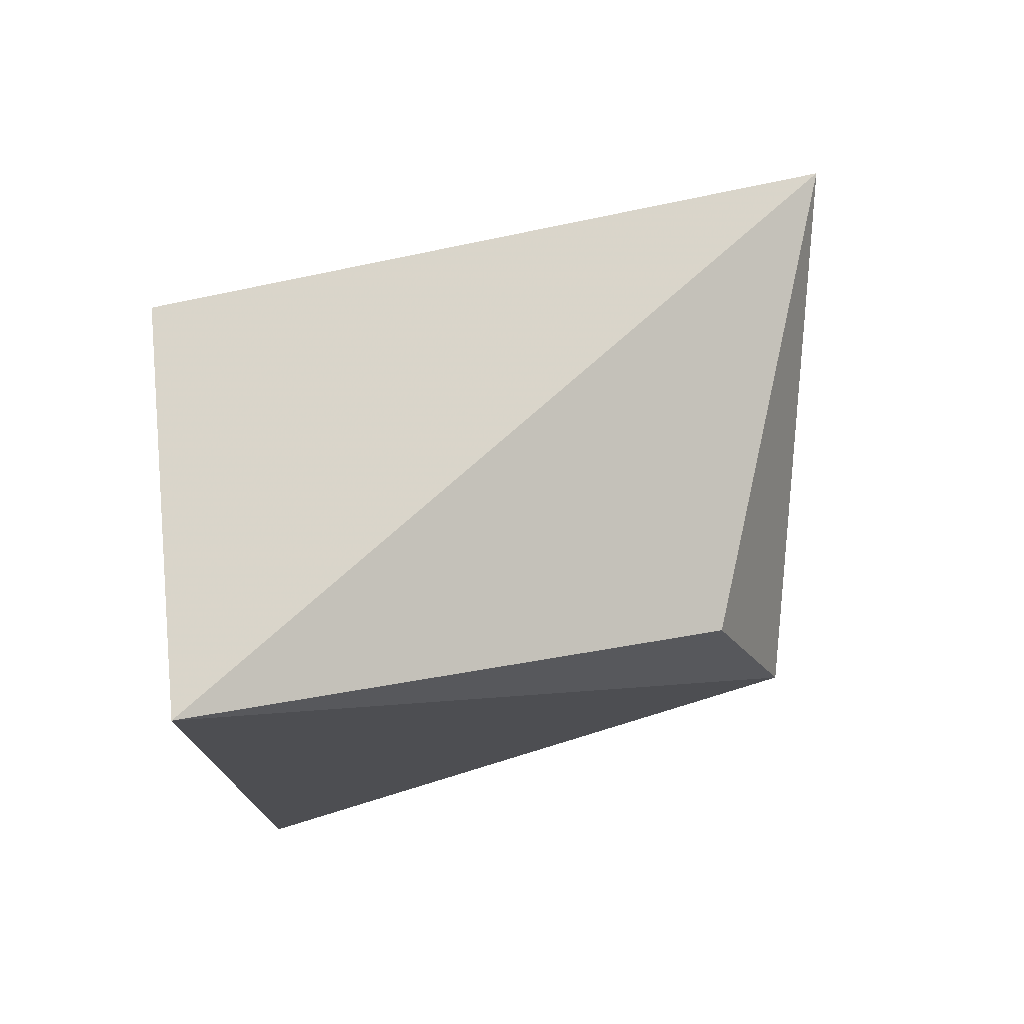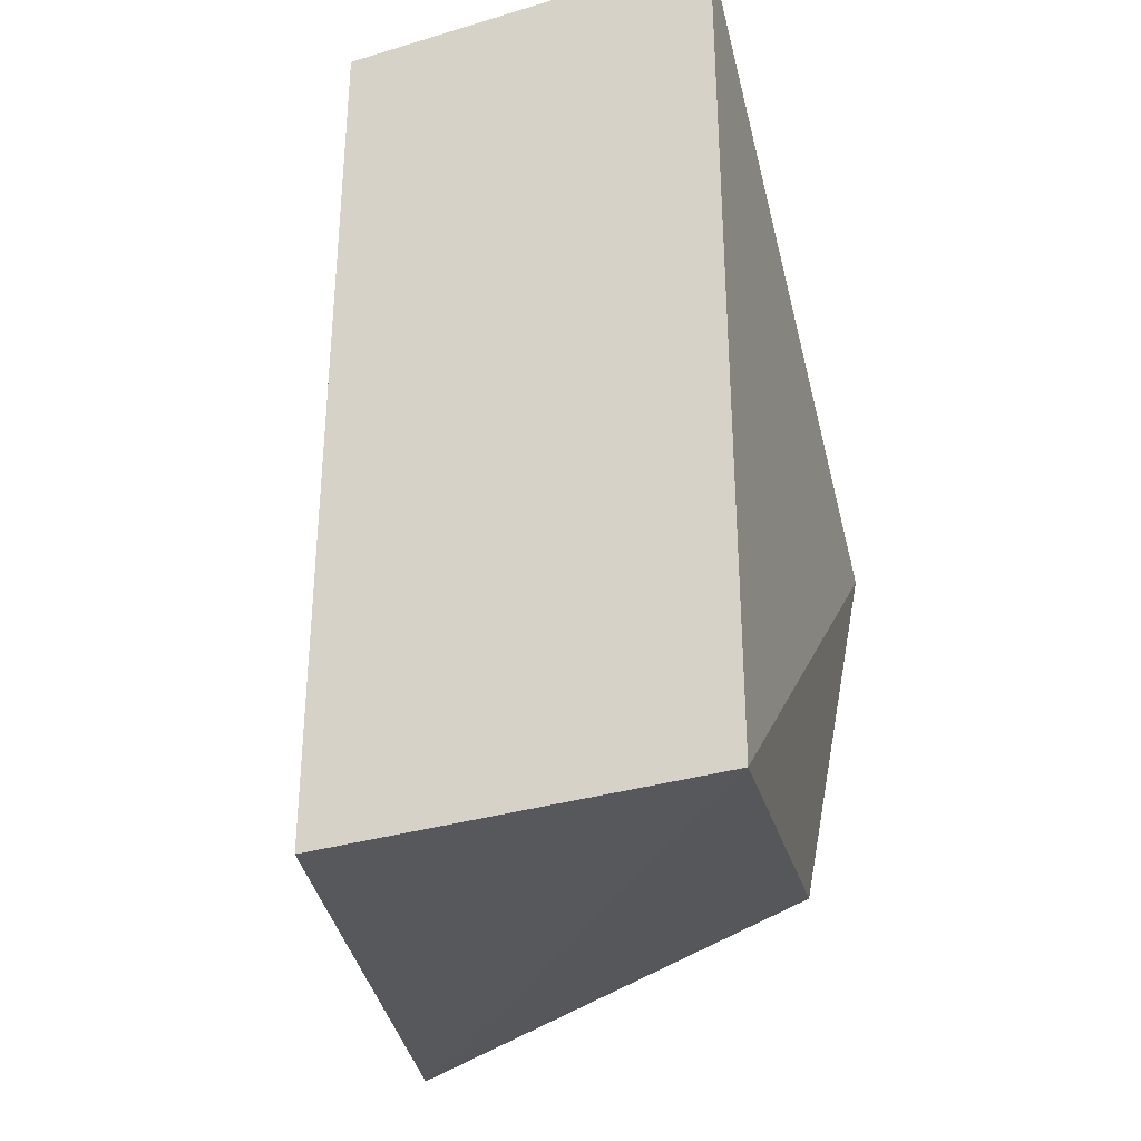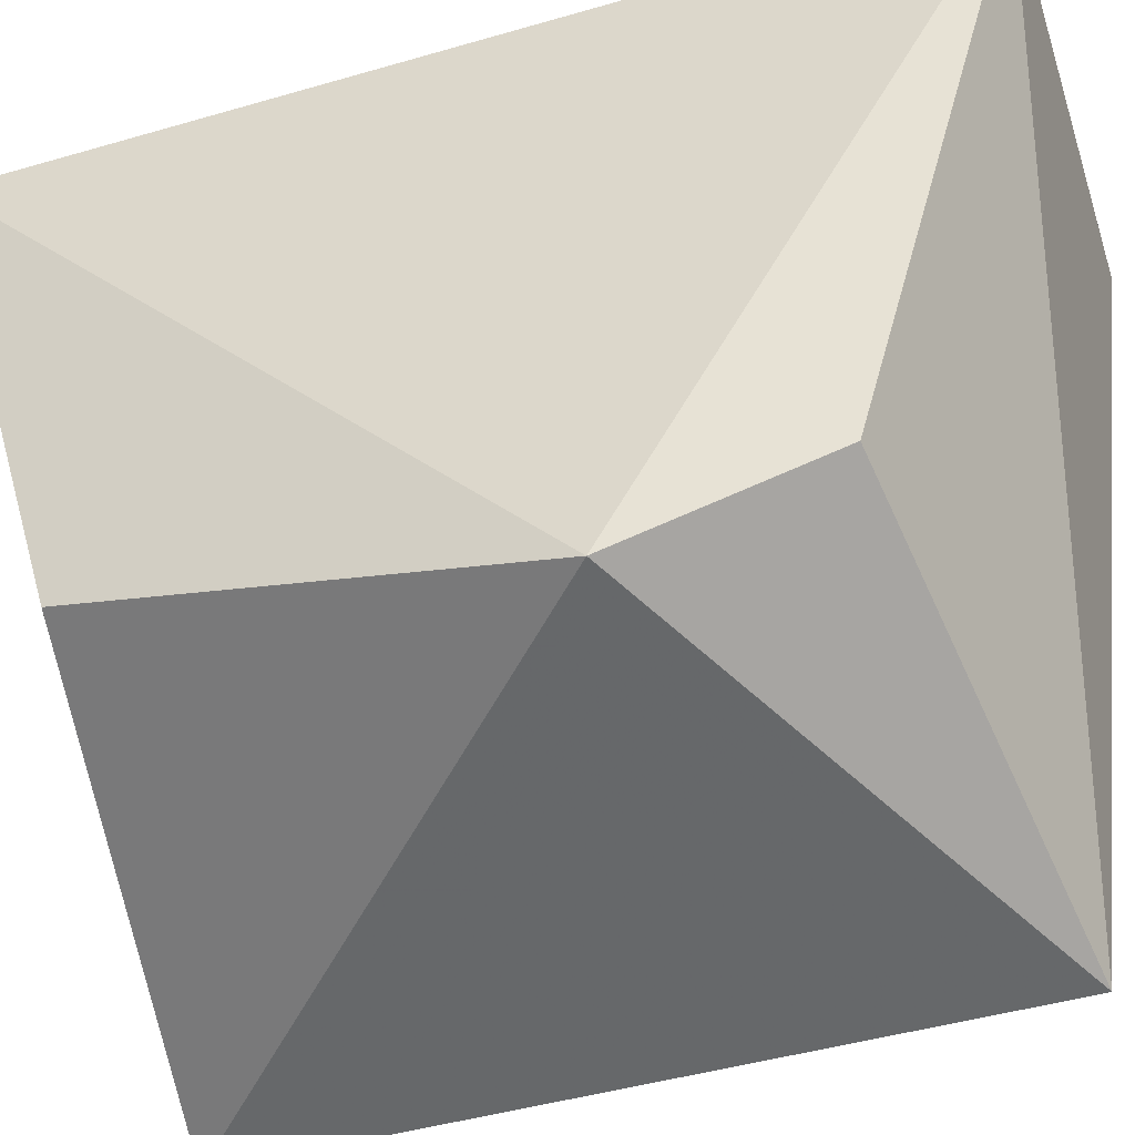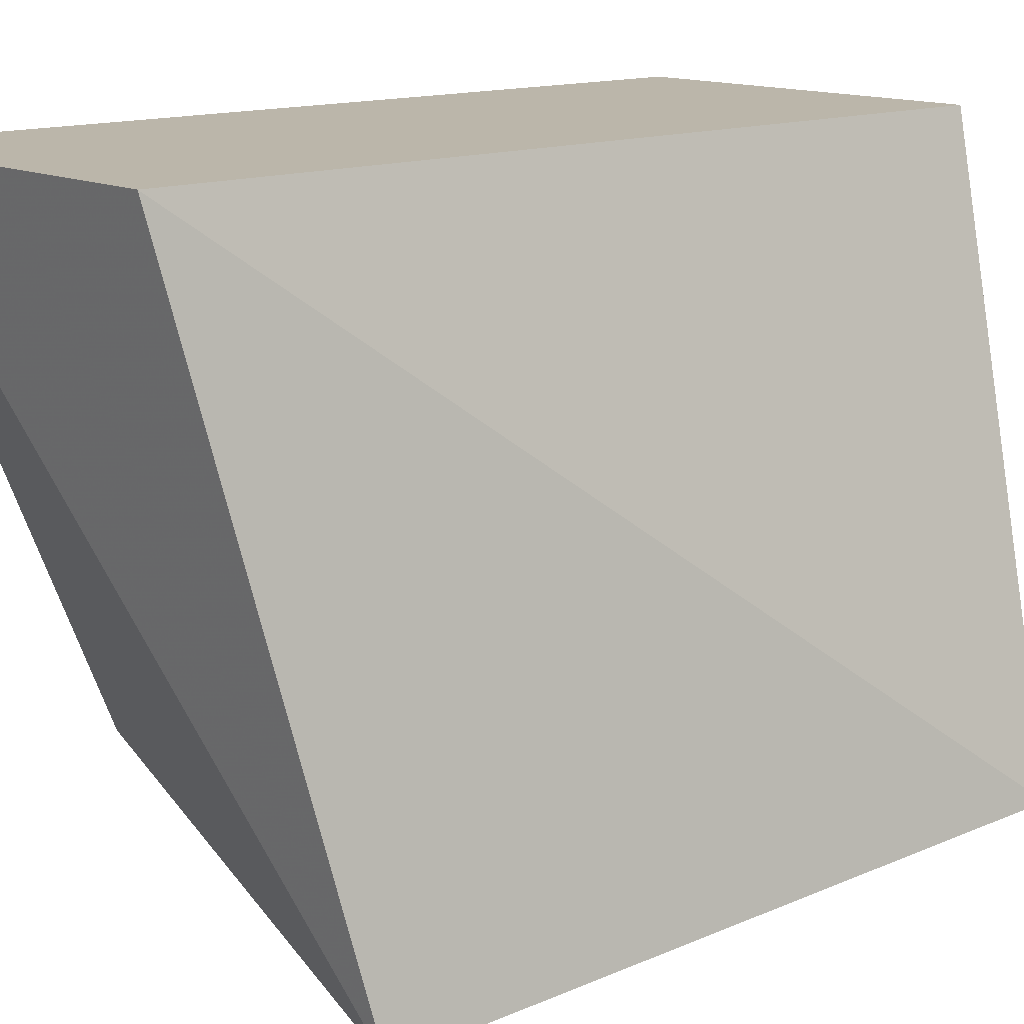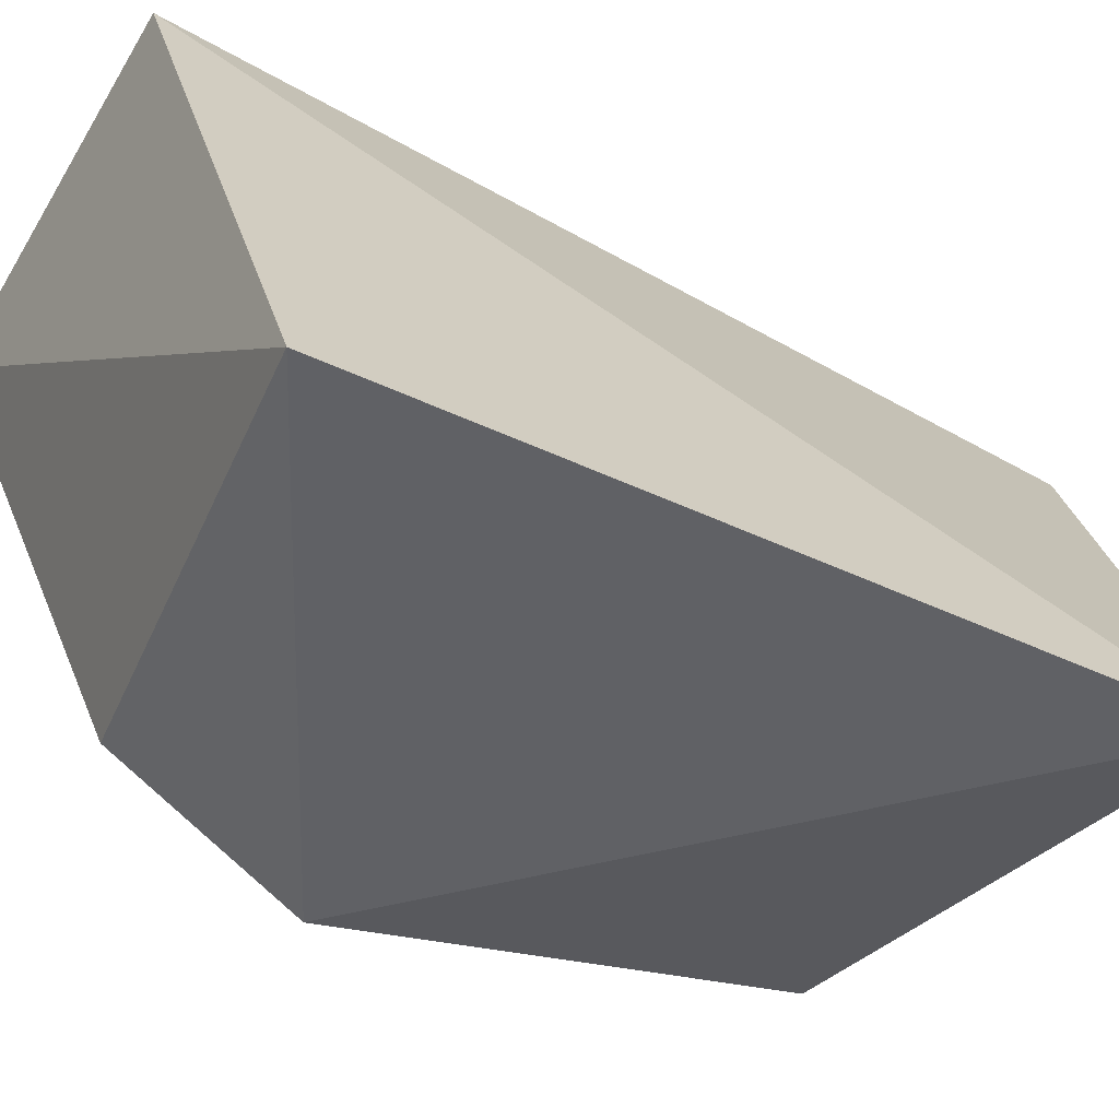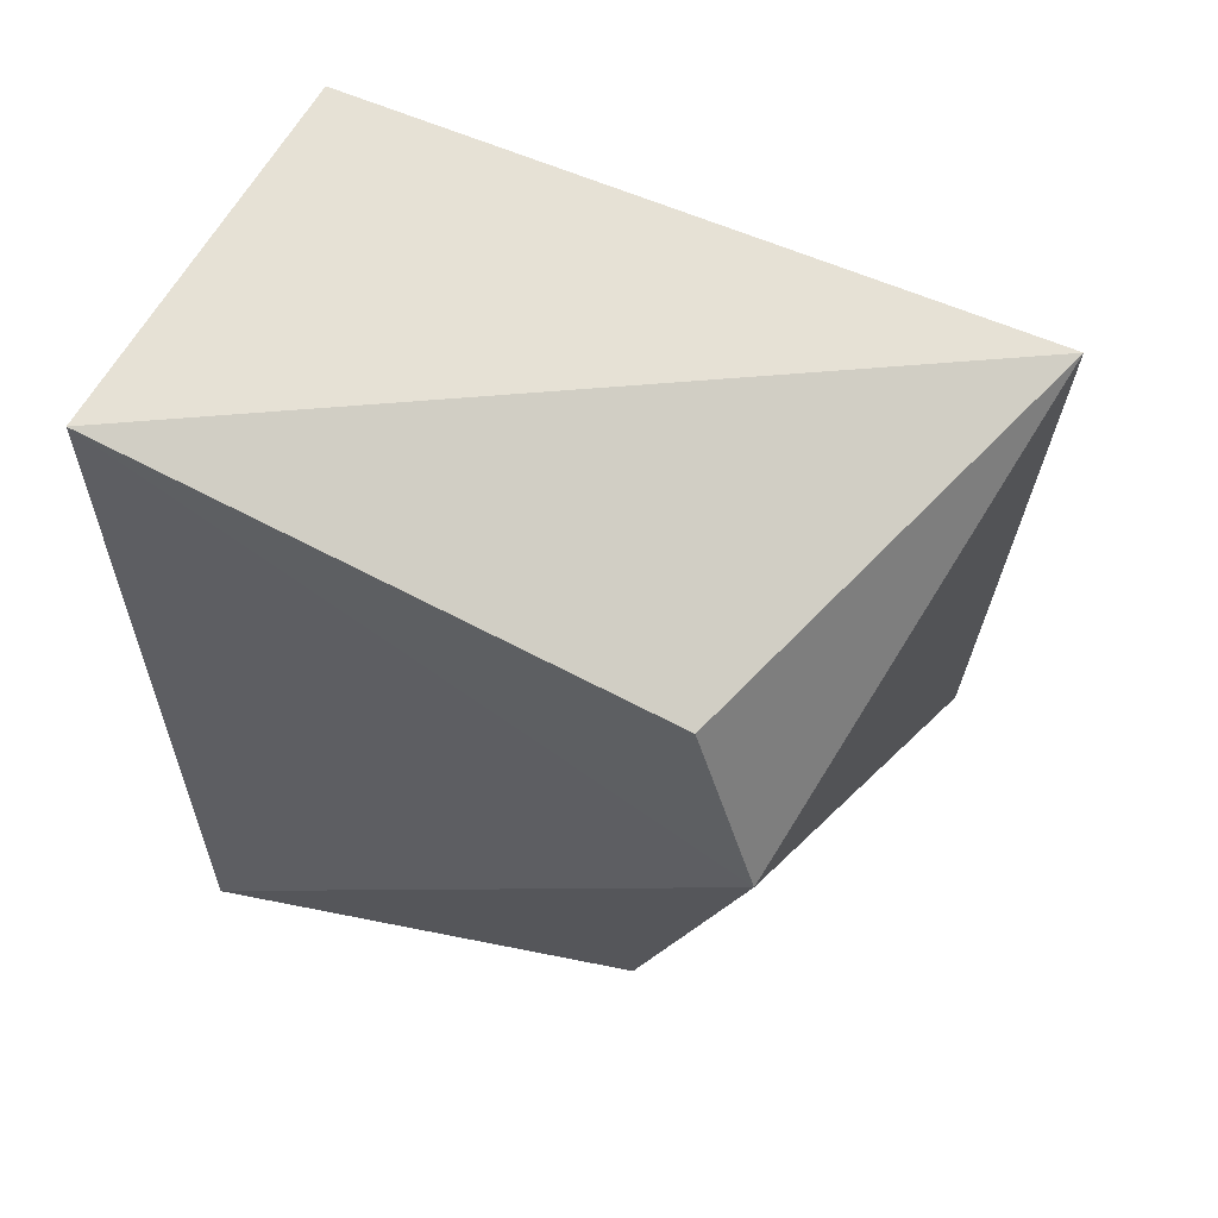
<metadata>
{"format":"obj","ext":"obj","renderer":"f3d","projection":"perspective","resolution":1024,"background":"white","views":[{"elev":75.5,"azim":-95.0,"up":"+Z"},{"elev":-33.5,"azim":-157.8,"up":"+Z"},{"elev":-48.2,"azim":-72.0,"up":"+Y"},{"elev":13.9,"azim":48.1,"up":"+Y"},{"elev":-56.8,"azim":59.6,"up":"+Y"},{"elev":60.3,"azim":-62.1,"up":"+Z"}]}
</metadata>
<code>
v 0.4065 -0.03983 0.01318
v 0.4082 -0.03816 -0.01548
v 0.4015 -0.01433 0.01755
v 0.3864 -0.01433 0.01755
v 0.3884 -0.03724 0.003399
v 0.3864 -0.01433 -0.01755
v 0.3892 -0.03441 0.01069
v 0.4015 -0.01433 -0.01755
v 0.3898 -0.03211 -0.01331
f 1 2 3
f 1 3 4
f 5 2 1
f 6 4 3
f 6 5 4
f 7 5 1
f 7 1 4
f 7 4 5
f 8 6 3
f 8 3 2
f 8 2 6
f 9 6 2
f 9 2 5
f 9 5 6

</code>
